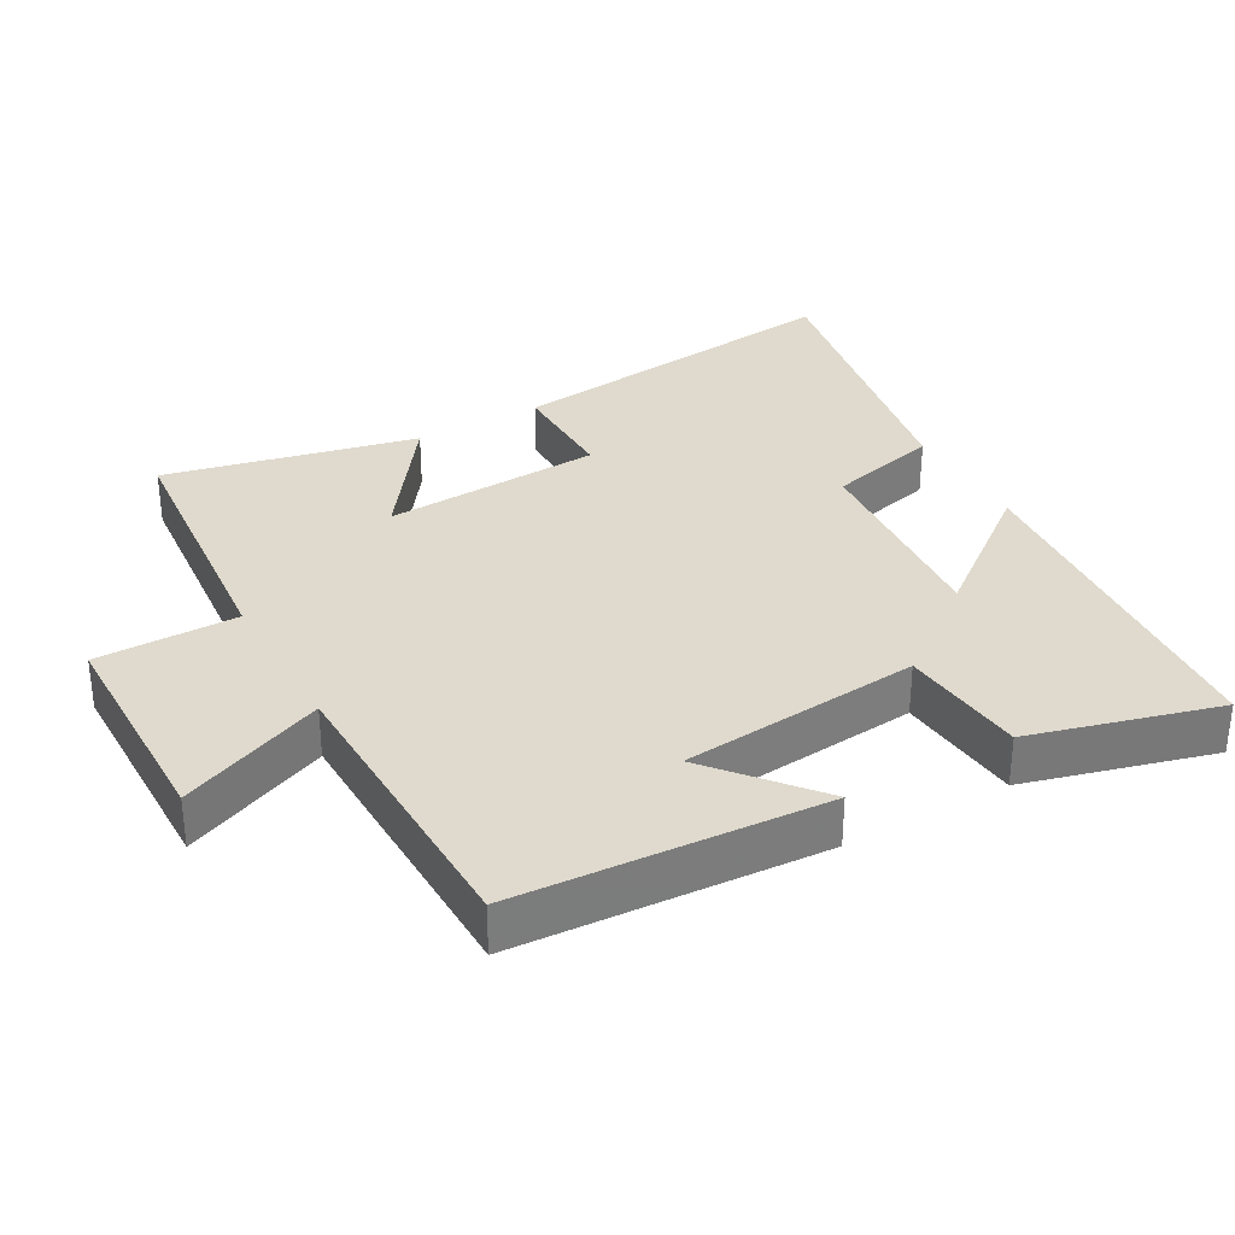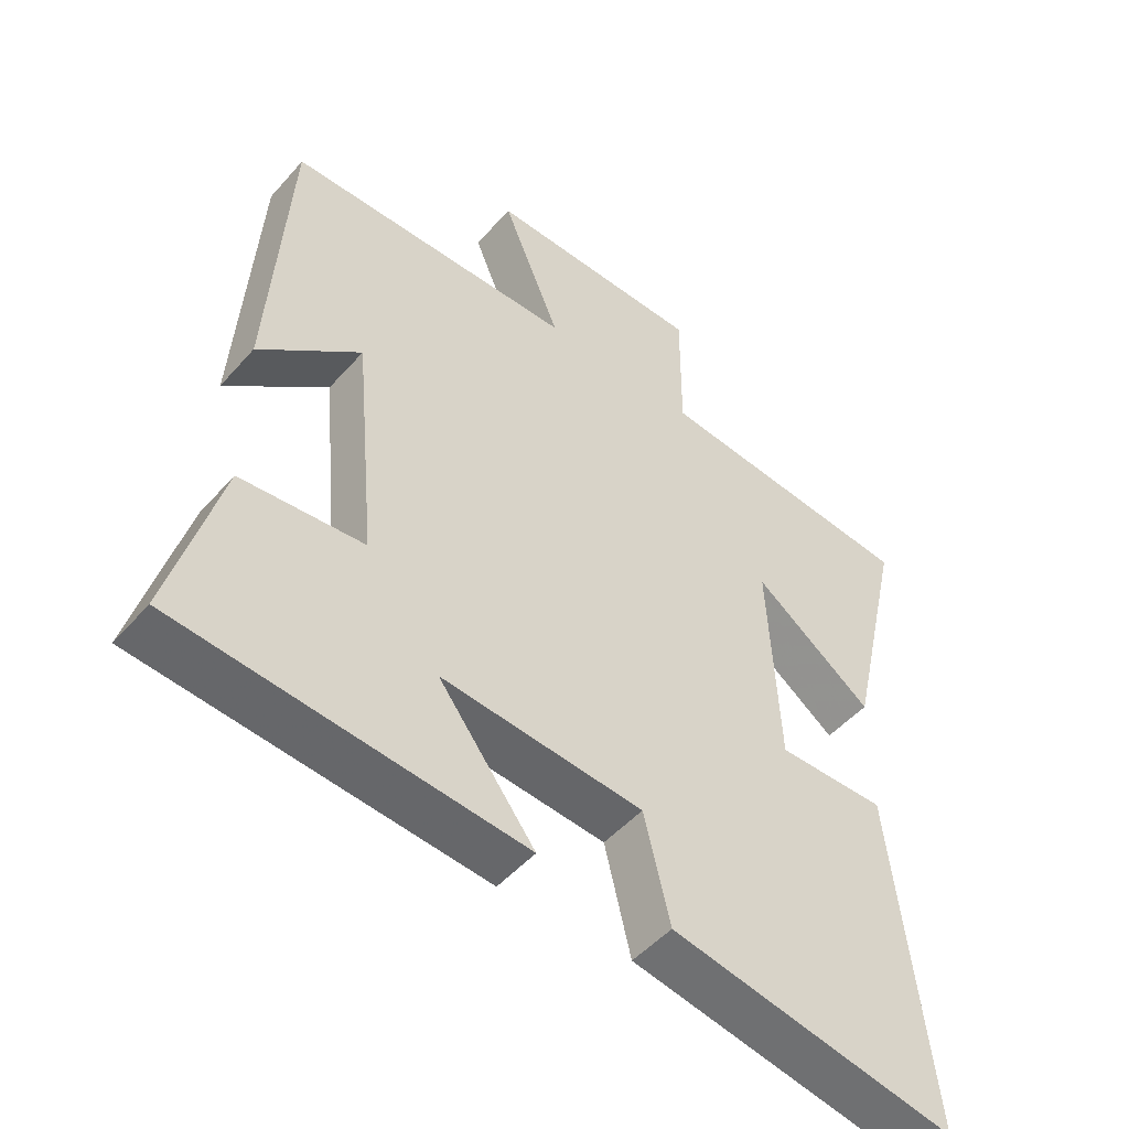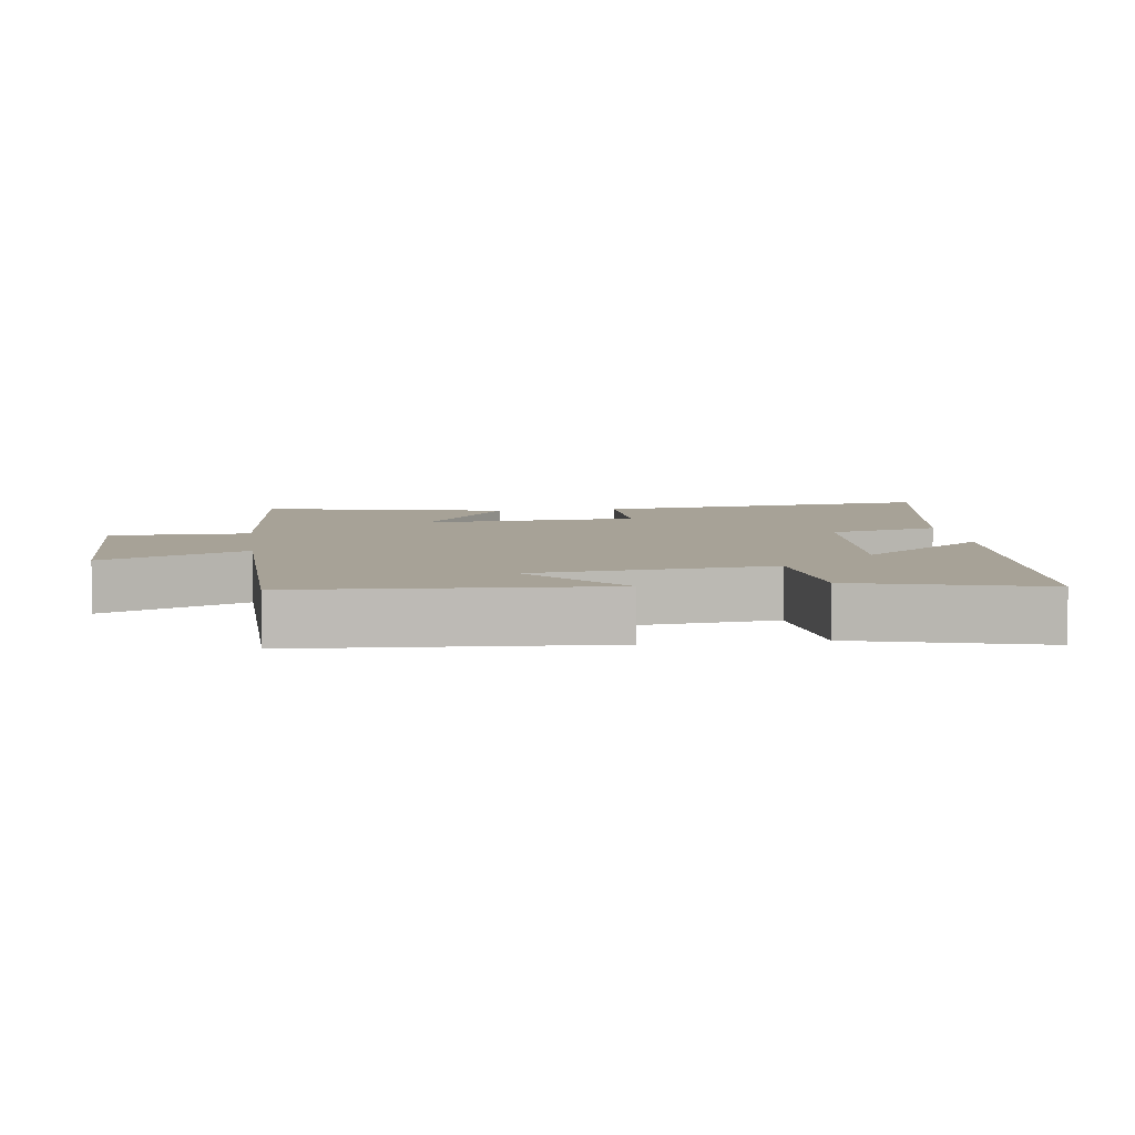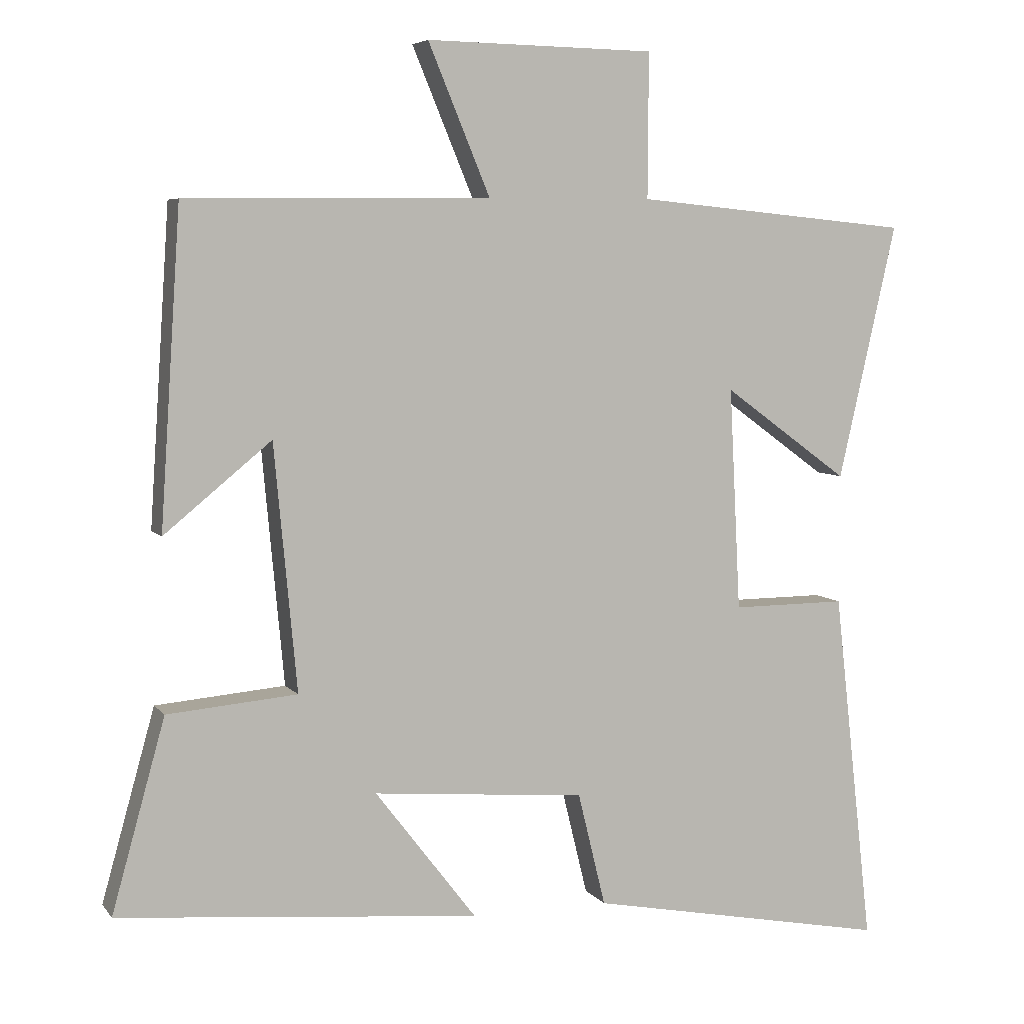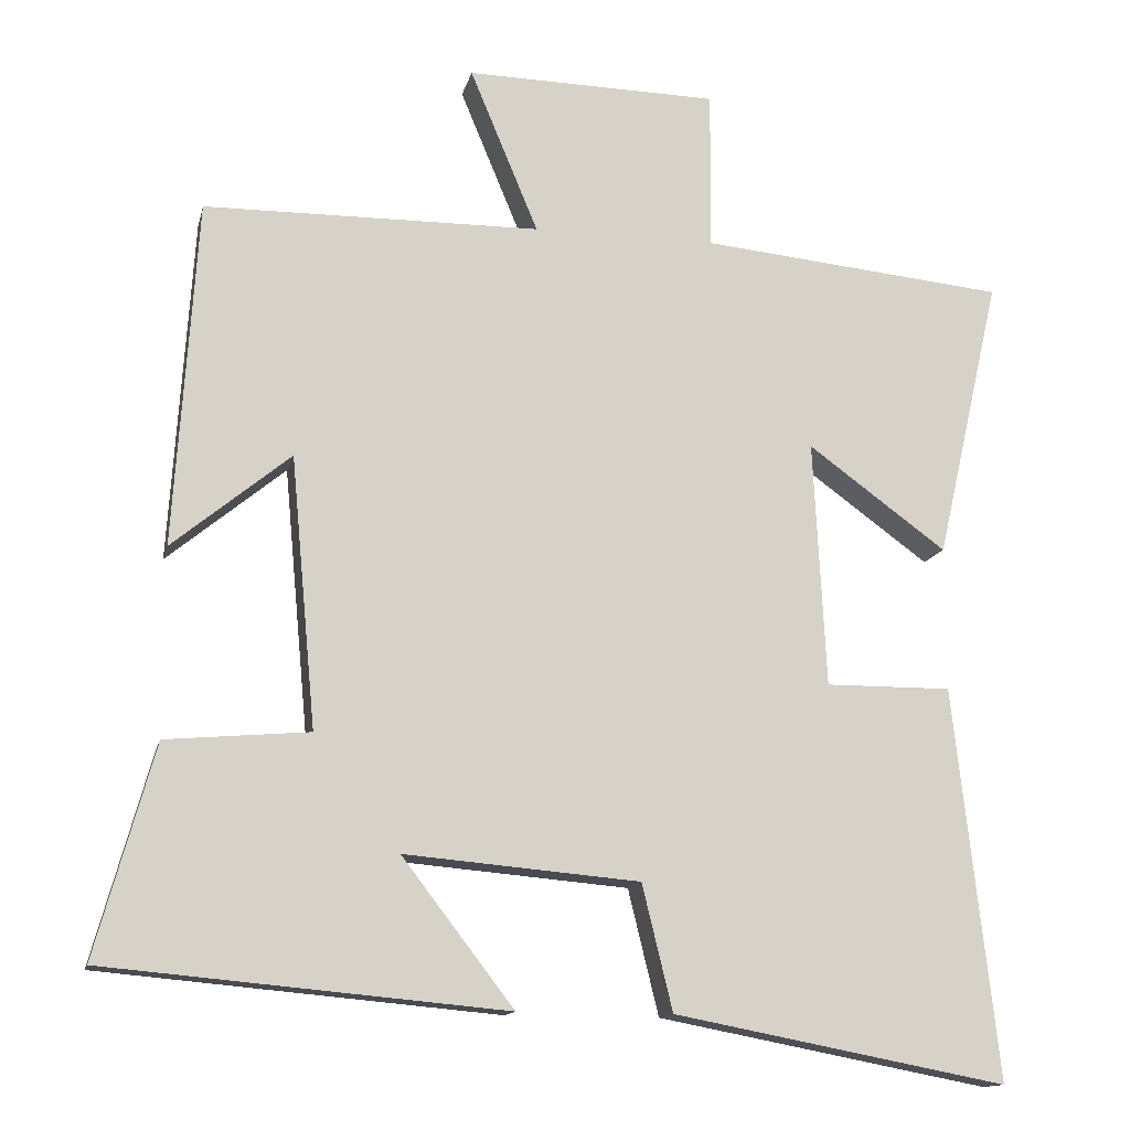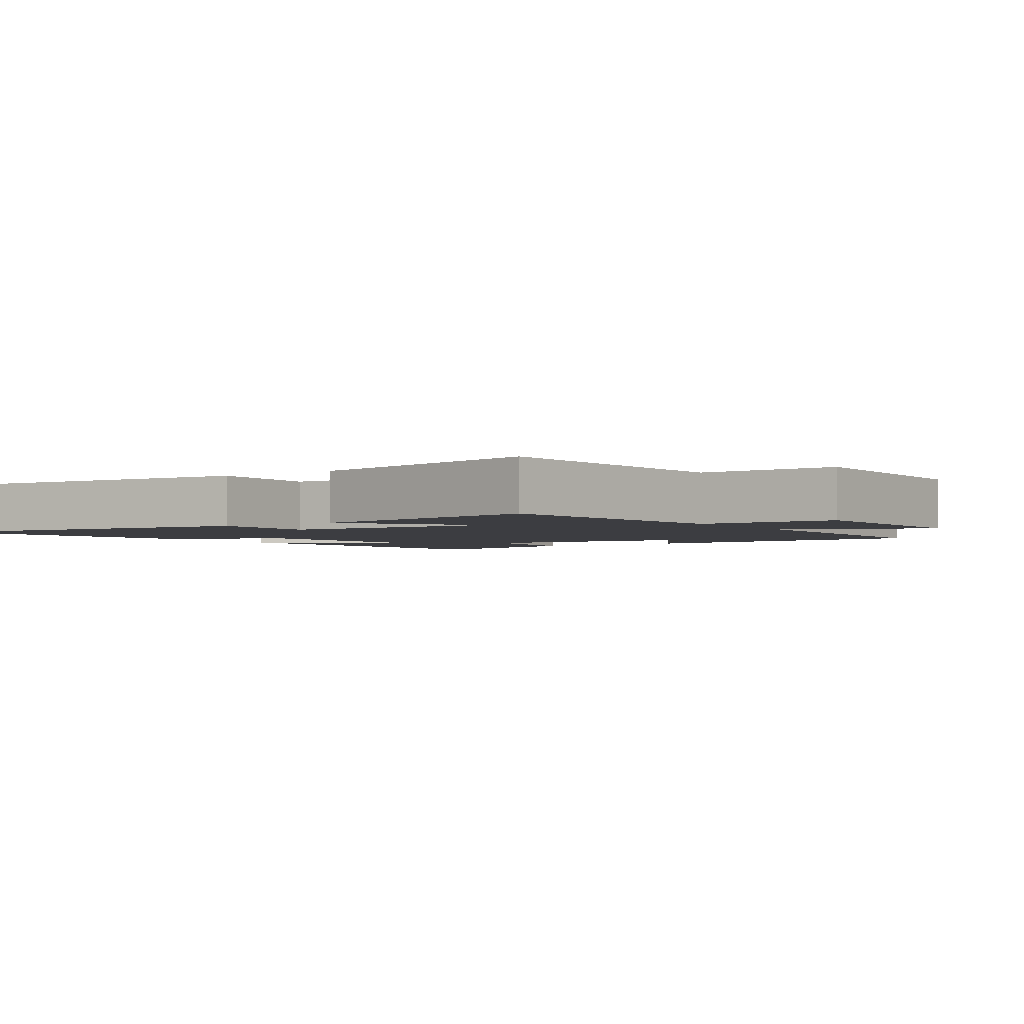
<metadata>
{"format":"obj","ext":"obj","renderer":"f3d","projection":"perspective","resolution":1024,"background":"white","views":[{"elev":32.7,"azim":60.4,"up":"+Y"},{"elev":-49.2,"azim":140.7,"up":"+Z"},{"elev":6.6,"azim":81.9,"up":"+Y"},{"elev":6.0,"azim":160.0,"up":"+Z"},{"elev":-13.5,"azim":167.4,"up":"+Z"},{"elev":-2.7,"azim":-56.2,"up":"+Y"}]}
</metadata>
<code>
v 0.471 0.07 0.495
v 0.5 0.07 0.053
v 0.349 0.07 0.177
v 0.317 0.07 -0.169
v 0.5 0.07 -0.185
v 0.575 0.07 -0.454
v 0.065 0.07 -0.5
v 0.208 0.07 -0.314
v -0.092 0.07 -0.34
v -0.131 0.07 -0.5
v -0.556 0.07 -0.581
v -0.5 0.07 -0.082
v -0.339 0.07 -0.083
v -0.323 0.07 0.231
v -0.5 0.07 0.102
v -0.582 0.07 0.462
v -0.192 0.07 0.5
v -0.193 0.07 0.703
v 0.129 0.07 0.709
v 0.042 0.07 0.5
v 0.471 0 0.495
v 0.5 0 0.053
v 0.349 0 0.177
v 0.317 0 -0.169
v 0.5 0 -0.185
v 0.575 0 -0.454
v 0.065 0 -0.5
v 0.208 0 -0.314
v -0.092 0 -0.34
v -0.131 0 -0.5
v -0.556 0 -0.581
v -0.5 0 -0.082
v -0.339 0 -0.083
v -0.323 0 0.231
v -0.5 0 0.102
v -0.582 0 0.462
v -0.192 0 0.5
v -0.193 0 0.703
v 0.129 0 0.709
v 0.042 0 0.5
f 17 18 19 20
f 14 15 16 17
f 13 14 17 20
f 10 11 12 13
f 9 10 13 20
f 8 9 20
f 5 6 7 8
f 4 5 8
f 3 4 8 20
f 1 2 3 20
f 40 39 38 37
f 37 36 35 34
f 40 37 34 33
f 33 32 31 30
f 40 33 30 29
f 40 29 28
f 28 27 26 25
f 28 25 24
f 40 28 24 23
f 40 23 22 21
f 1 21 22 2
f 2 22 23 3
f 3 23 24 4
f 4 24 25 5
f 5 25 26 6
f 6 26 27 7
f 7 27 28 8
f 8 28 29 9
f 9 29 30 10
f 10 30 31 11
f 11 31 32 12
f 12 32 33 13
f 13 33 34 14
f 14 34 35 15
f 15 35 36 16
f 16 36 37 17
f 17 37 38 18
f 18 38 39 19
f 19 39 40 20
f 20 40 21 1

</code>
